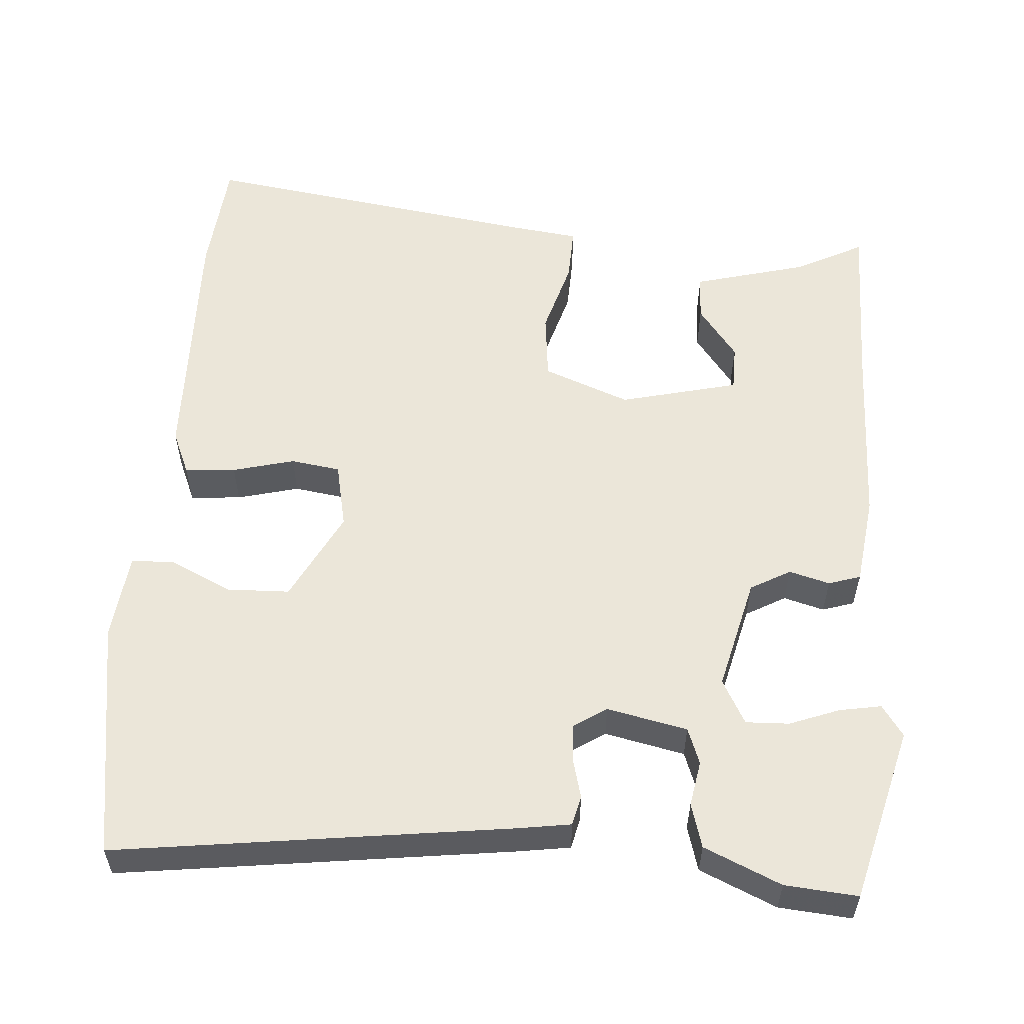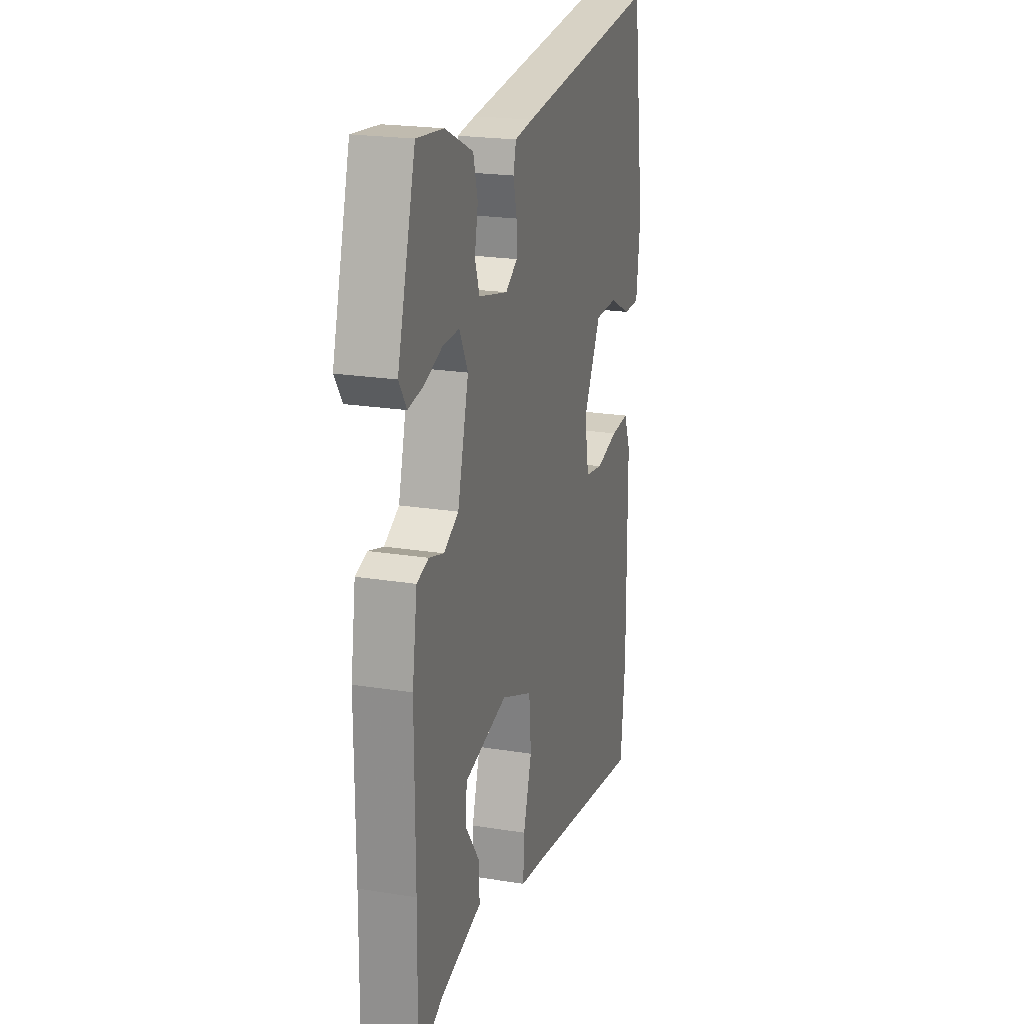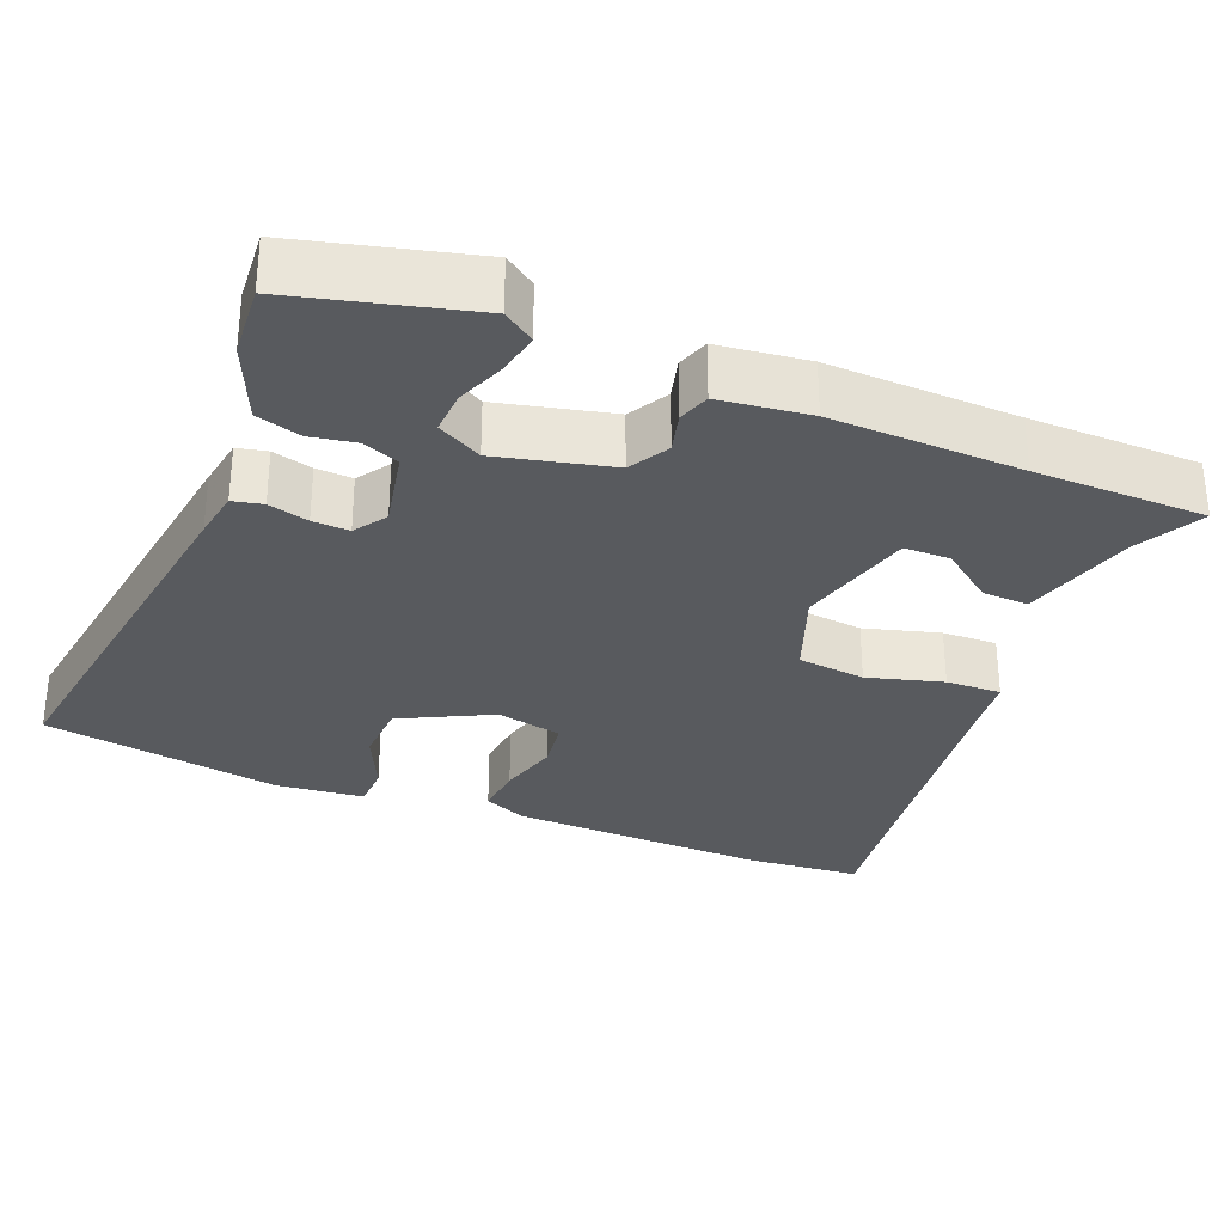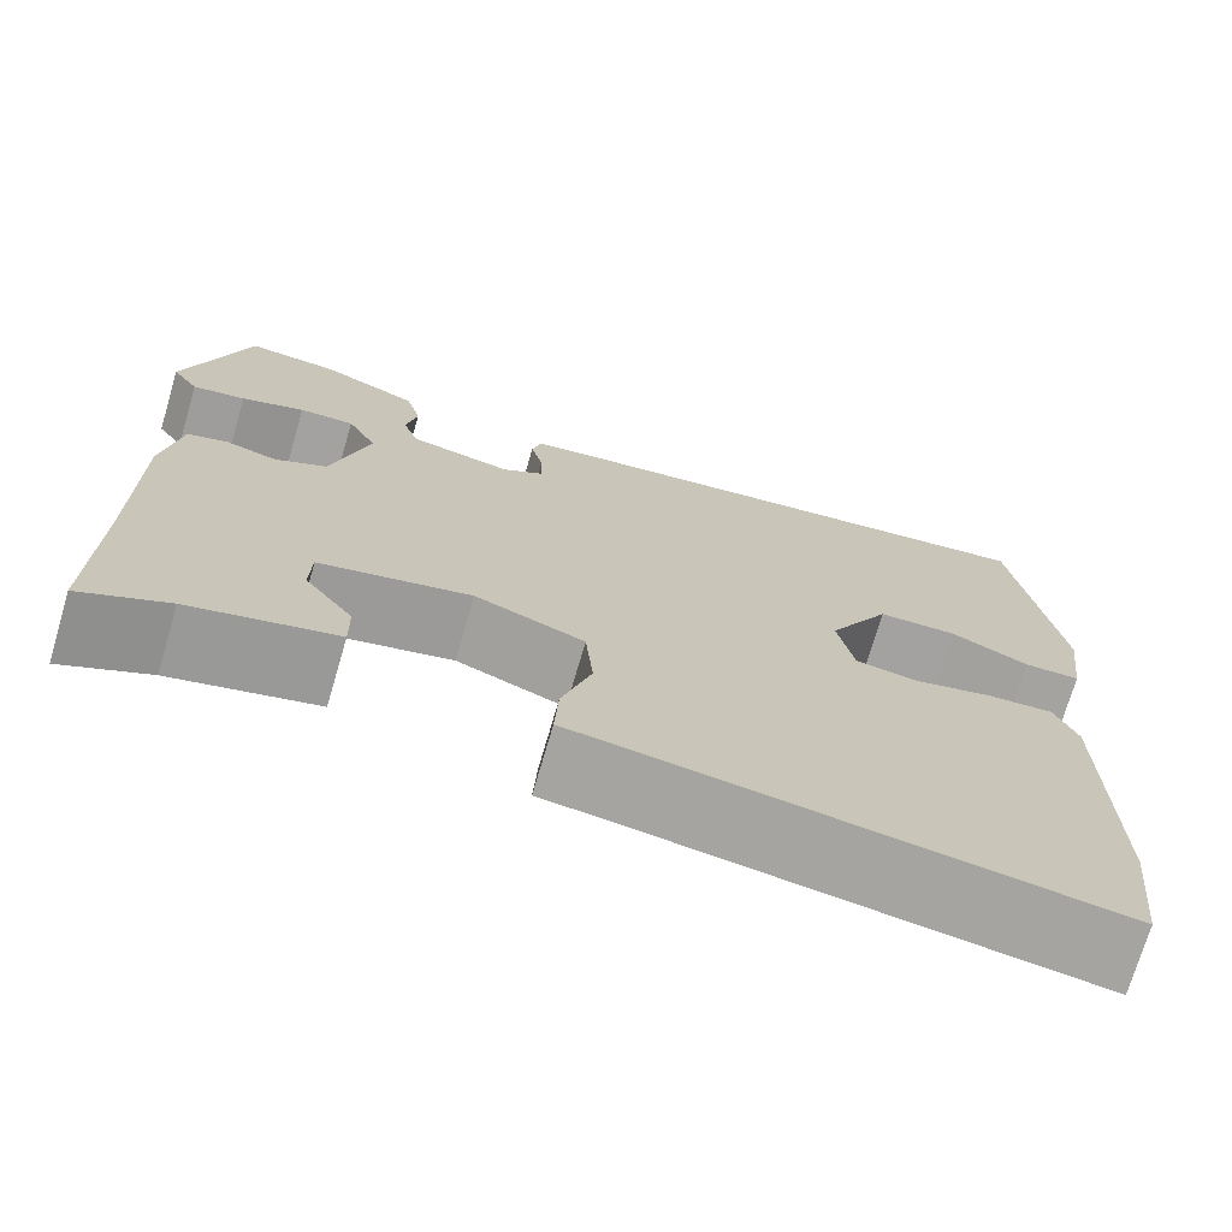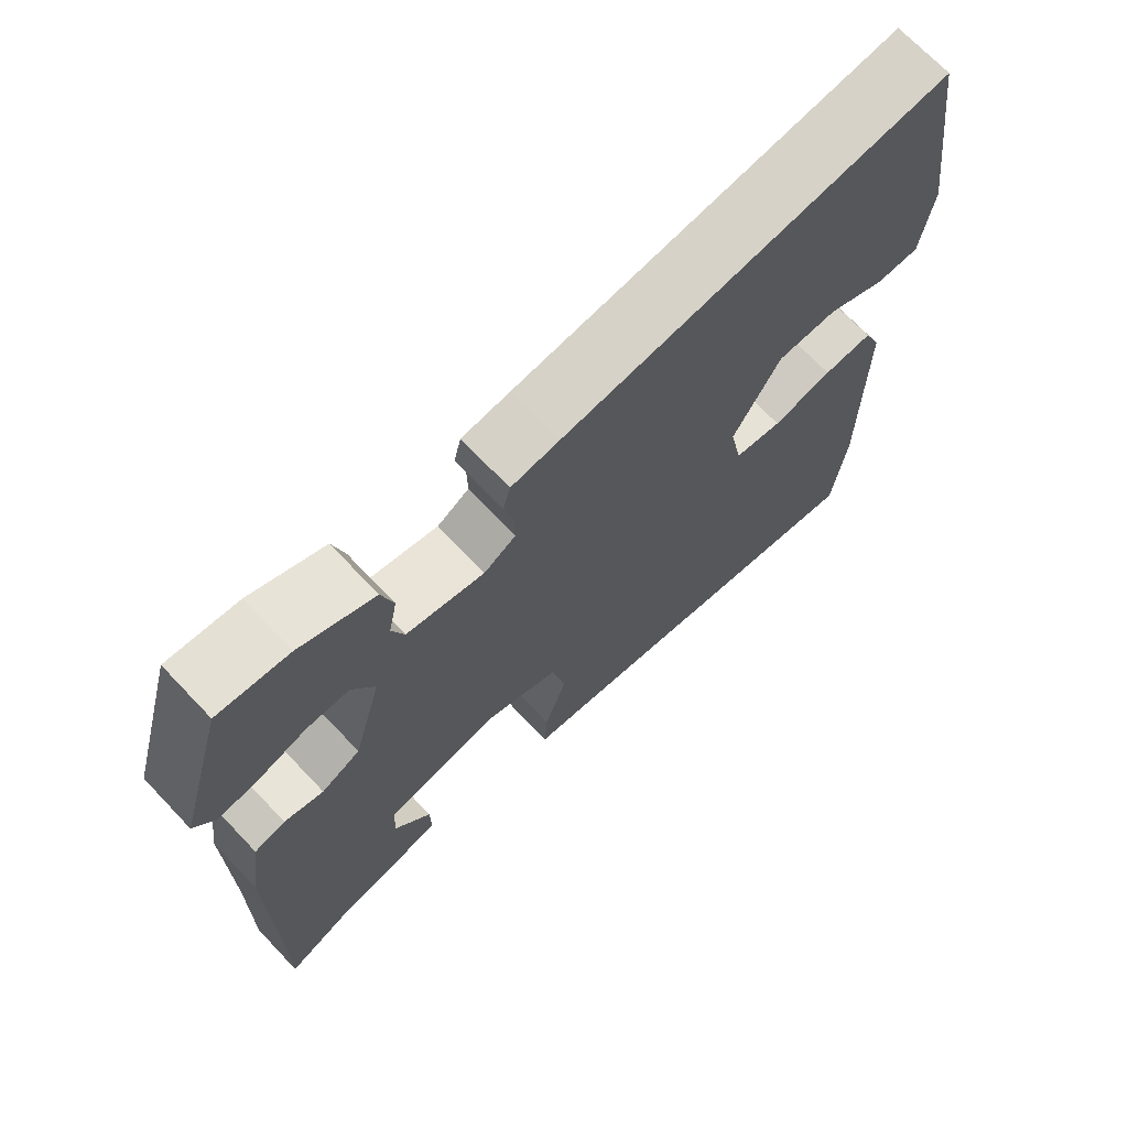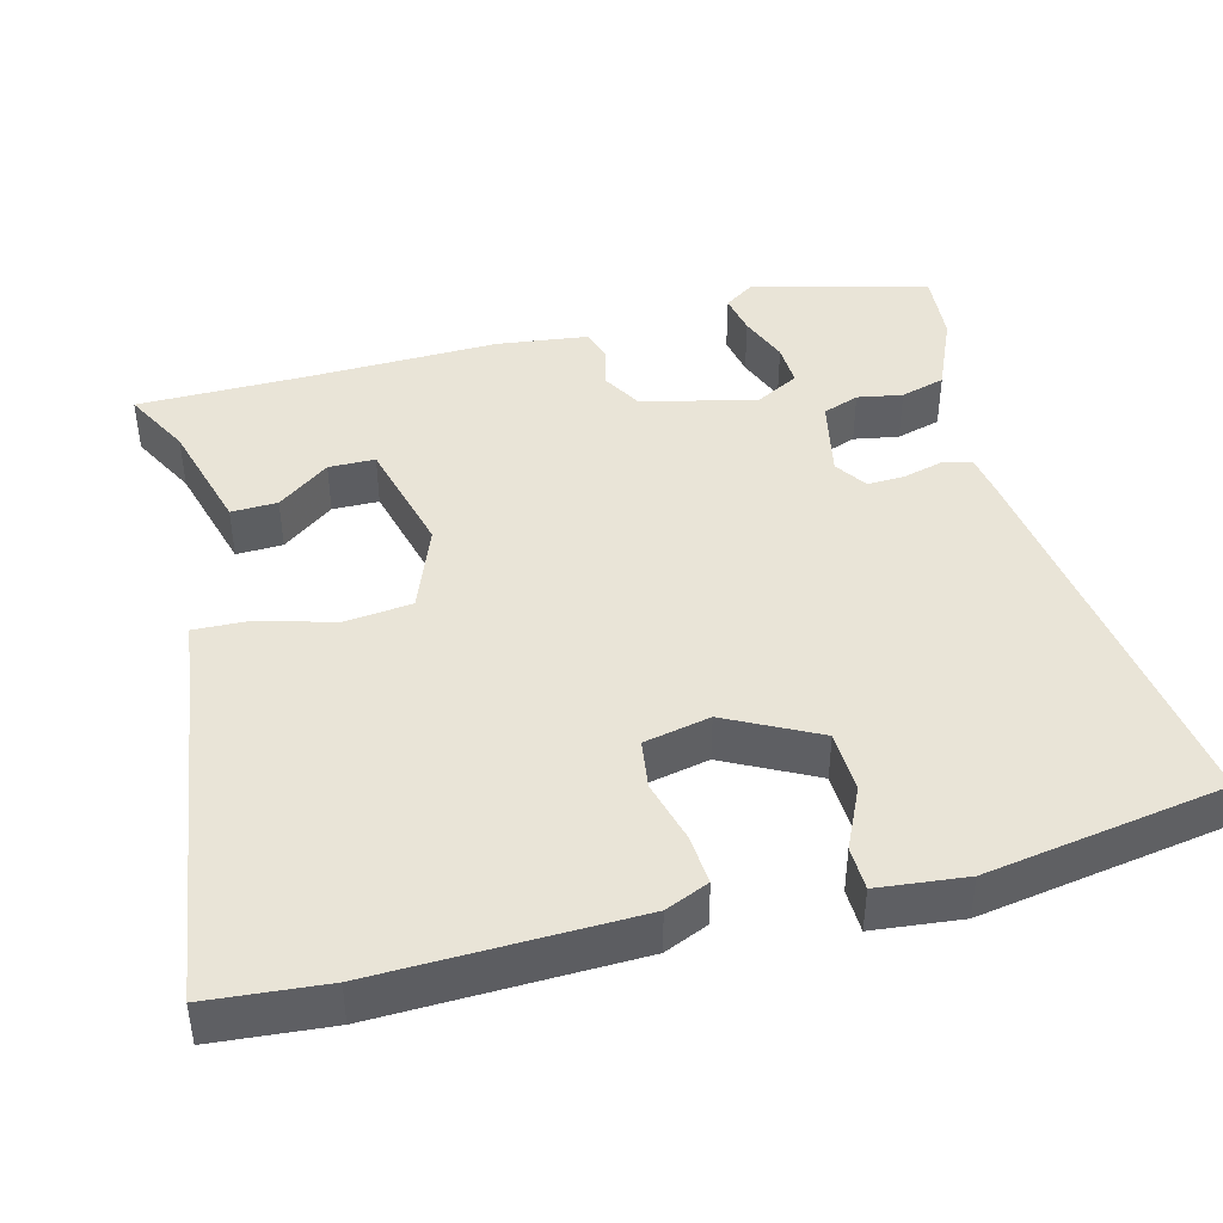
<metadata>
{"format":"obj","ext":"obj","renderer":"f3d","projection":"perspective","resolution":1024,"background":"white","views":[{"elev":56.1,"azim":3.1,"up":"+Y"},{"elev":21.4,"azim":106.1,"up":"+Z"},{"elev":-30.6,"azim":66.4,"up":"+Y"},{"elev":-72.8,"azim":163.6,"up":"+Z"},{"elev":70.8,"azim":136.4,"up":"+Z"},{"elev":43.1,"azim":-105.8,"up":"+Y"}]}
</metadata>
<code>
v -0.487 0.07 -0.622
v -0.504 0.07 -0.465
v -0.502 0.07 -0.121
v -0.478 0.07 -0.062
v -0.41 0.07 -0.066
v -0.327 0.07 -0.086
v -0.261 0.07 -0.075
v -0.244 0.07 0.014
v -0.309 0.07 0.134
v -0.392 0.07 0.135
v -0.473 0.07 0.095
v -0.532 0.07 0.095
v -0.547 0.07 0.213
v -0.501 0.07 0.534
v 0.029 0.07 0.474
v 0.096 0.07 0.465
v 0.106 0.07 0.425
v 0.093 0.07 0.371
v 0.092 0.07 0.322
v 0.136 0.07 0.294
v 0.243 0.07 0.319
v 0.26 0.07 0.368
v 0.248 0.07 0.428
v 0.264 0.07 0.488
v 0.366 0.07 0.535
v 0.463 0.07 0.545
v 0.529 0.07 0.312
v 0.501 0.07 0.27
v 0.445 0.07 0.279
v 0.378 0.07 0.303
v 0.32 0.07 0.304
v 0.289 0.07 0.244
v 0.329 0.07 0.093
v 0.383 0.07 0.064
v 0.437 0.07 0.08
v 0.48 0.07 0.067
v 0.498 0.07 -0.053
v 0.497 0.07 -0.307
v 0.5 0.07 -0.536
v 0.409 0.07 -0.491
v 0.256 0.07 -0.453
v 0.257 0.07 -0.391
v 0.308 0.07 -0.32
v 0.306 0.07 -0.258
v 0.147 0.07 -0.222
v 0.032 0.07 -0.269
v 0.024 0.07 -0.36
v 0.055 0.07 -0.46
v 0.059 0.07 -0.534
v -0.03 0.07 -0.547
v -0.487 0 -0.622
v -0.504 0 -0.465
v -0.502 0 -0.121
v -0.478 0 -0.062
v -0.41 0 -0.066
v -0.327 0 -0.086
v -0.261 0 -0.075
v -0.244 0 0.014
v -0.309 0 0.134
v -0.392 0 0.135
v -0.473 0 0.095
v -0.532 0 0.095
v -0.547 0 0.213
v -0.501 0 0.534
v 0.029 0 0.474
v 0.096 0 0.465
v 0.106 0 0.425
v 0.093 0 0.371
v 0.092 0 0.322
v 0.136 0 0.294
v 0.243 0 0.319
v 0.26 0 0.368
v 0.248 0 0.428
v 0.264 0 0.488
v 0.366 0 0.535
v 0.463 0 0.545
v 0.529 0 0.312
v 0.501 0 0.27
v 0.445 0 0.279
v 0.378 0 0.303
v 0.32 0 0.304
v 0.289 0 0.244
v 0.329 0 0.093
v 0.383 0 0.064
v 0.437 0 0.08
v 0.48 0 0.067
v 0.498 0 -0.053
v 0.497 0 -0.307
v 0.5 0 -0.536
v 0.409 0 -0.491
v 0.256 0 -0.453
v 0.257 0 -0.391
v 0.308 0 -0.32
v 0.306 0 -0.258
v 0.147 0 -0.222
v 0.032 0 -0.269
v 0.024 0 -0.36
v 0.055 0 -0.46
v 0.059 0 -0.534
v -0.03 0 -0.547
f 47 48 49 50
f 4 5 6
f 3 4 6
f 2 3 6
f 1 2 6
f 50 1 6
f 47 50 6
f 46 47 6
f 45 46 6 7
f 44 45 7 8
f 40 41 42 43
f 40 43 44
f 39 40 44
f 38 39 44
f 37 38 44
f 36 37 44
f 35 36 44
f 34 35 44
f 44 8 9
f 34 44 9
f 33 34 9
f 28 29 30
f 27 28 30
f 26 27 30
f 25 26 30
f 24 25 30
f 23 24 30
f 22 23 30
f 21 22 30 31
f 20 21 31 32
f 16 17 18
f 15 16 18
f 14 15 18
f 13 14 18
f 12 13 18
f 12 18 19
f 10 11 12
f 10 12 19 20
f 20 32 33 9
f 9 10 20
f 100 99 98 97
f 56 55 54
f 56 54 53
f 56 53 52
f 56 52 51
f 56 51 100
f 56 100 97
f 56 97 96
f 57 56 96 95
f 58 57 95 94
f 93 92 91 90
f 94 93 90
f 94 90 89
f 94 89 88
f 94 88 87
f 94 87 86
f 94 86 85
f 94 85 84
f 59 58 94
f 59 94 84
f 59 84 83
f 80 79 78
f 80 78 77
f 80 77 76
f 80 76 75
f 80 75 74
f 80 74 73
f 80 73 72
f 81 80 72 71
f 82 81 71 70
f 68 67 66
f 68 66 65
f 68 65 64
f 68 64 63
f 68 63 62
f 69 68 62
f 62 61 60
f 70 69 62 60
f 59 83 82 70
f 70 60 59
f 1 51 52 2
f 2 52 53 3
f 3 53 54 4
f 4 54 55 5
f 5 55 56 6
f 6 56 57 7
f 7 57 58 8
f 8 58 59 9
f 9 59 60 10
f 10 60 61 11
f 11 61 62 12
f 12 62 63 13
f 13 63 64 14
f 14 64 65 15
f 15 65 66 16
f 16 66 67 17
f 17 67 68 18
f 18 68 69 19
f 19 69 70 20
f 20 70 71 21
f 21 71 72 22
f 22 72 73 23
f 23 73 74 24
f 24 74 75 25
f 25 75 76 26
f 26 76 77 27
f 27 77 78 28
f 28 78 79 29
f 29 79 80 30
f 30 80 81 31
f 31 81 82 32
f 32 82 83 33
f 33 83 84 34
f 34 84 85 35
f 35 85 86 36
f 36 86 87 37
f 37 87 88 38
f 38 88 89 39
f 39 89 90 40
f 40 90 91 41
f 41 91 92 42
f 42 92 93 43
f 43 93 94 44
f 44 94 95 45
f 45 95 96 46
f 46 96 97 47
f 47 97 98 48
f 48 98 99 49
f 49 99 100 50
f 50 100 51 1

</code>
